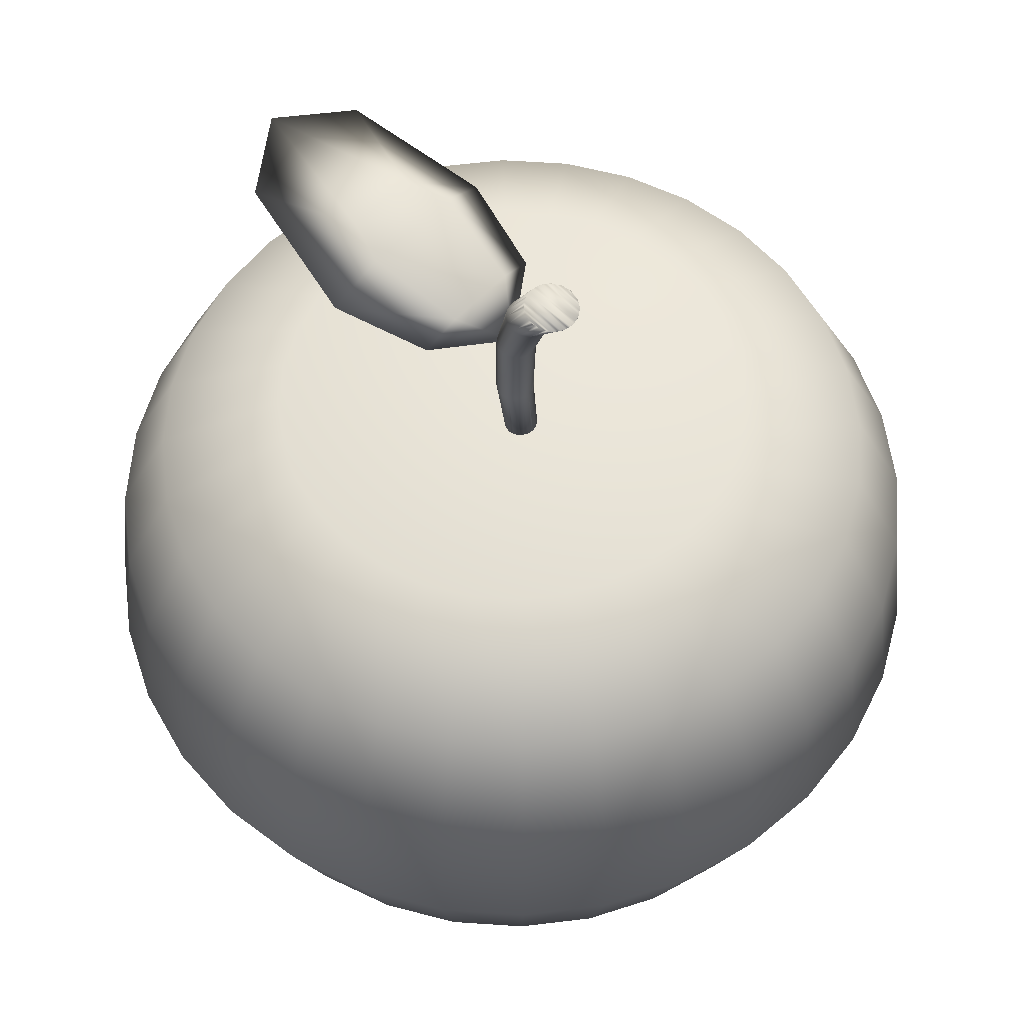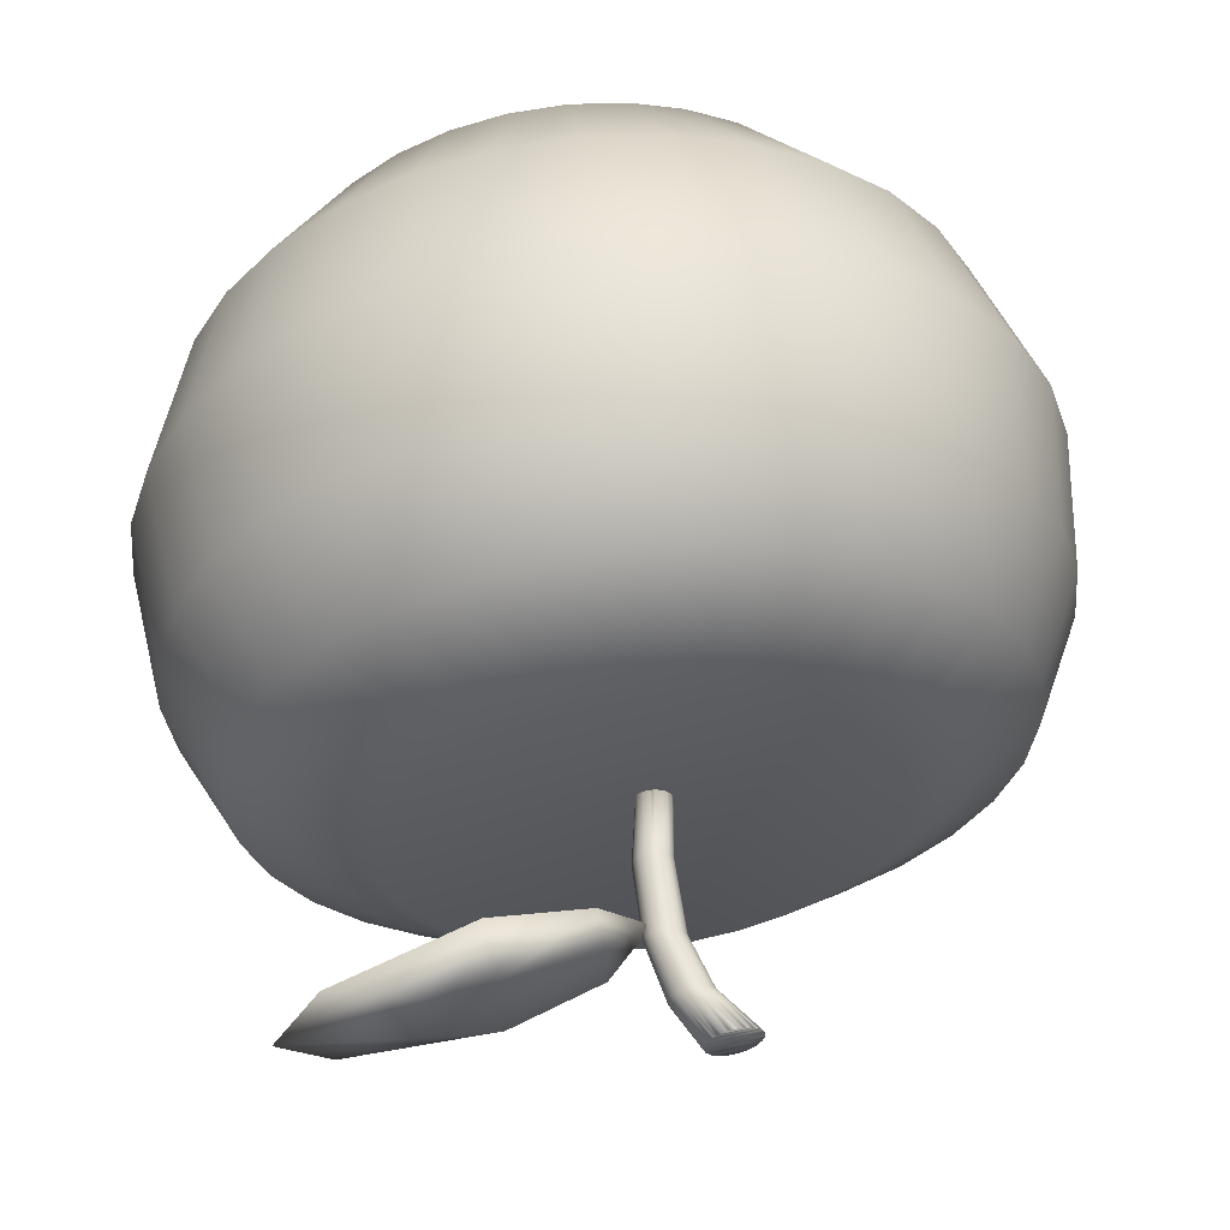
<metadata>
{"format":"obj","ext":"obj","renderer":"f3d","projection":"perspective","resolution":1024,"background":"white","views":[{"elev":58.4,"azim":-136.6,"up":"+Y"},{"elev":59.0,"azim":173.4,"up":"+Z"}]}
</metadata>
<code>
o sphere5
v 0.7308 1.377 0.1858
v 0.462 1.393 0.09769
v 0.4595 1.392 -0.08591
v 0.7256 1.376 -0.1814
v 0.4732 1.338 -0.08593
v 0.4758 1.339 0.09767
v 0.3791 1.287 0.2671
v 0.3542 1.377 0.1373
v 0.3506 1.376 -0.1224
v 0.3718 1.286 -0.2522
v 0.3678 1.309 -0.1224
v 0.3714 1.31 0.1373
v 0.1348 1.256 0.1945
v 0.1209 1.306 0.1028
v 0.1183 1.305 -0.08085
v 0.1296 1.255 -0.1727
v 0.132 1.251 -0.08087
v 0.1346 1.252 0.1027
v 0.8501 1.408 0.0003798
v 0.01033 1.225 0.01274
g sphere5_sphere5_auv
f 1 7 12 6
f 1 19 2
f 2 8 7 1
f 2 19 3
f 3 9 8 2
f 3 19 4
f 4 10 9 3
f 4 19 5
f 5 11 10 4
f 5 19 6
f 6 12 11 5
f 6 19 1
f 7 13 18 12
f 8 14 13 7
f 9 15 14 8
f 10 16 15 9
f 11 17 16 10
f 12 18 17 11
f 13 20 18
f 14 20 13
f 15 20 14
f 16 20 15
f 17 20 16
f 18 20 17
o cylinder3
v -0.06377 1.519 -3.622e-18
v -0.06894 1.518 0.02615
v -0.08365 1.517 0.04831
v -0.1057 1.514 0.06312
v -0.1316 1.511 0.06832
v -0.1576 1.508 0.06312
v -0.1796 1.505 0.04831
v -0.1943 1.504 0.02615
v -0.1995 1.503 4.745e-18
v -0.1943 1.504 -0.02615
v -0.1796 1.505 -0.04831
v -0.1576 1.508 -0.06312
v -0.1316 1.511 -0.06832
v -0.1057 1.514 -0.06312
v -0.08365 1.517 -0.04831
v -0.06894 1.518 -0.02615
v 0.006871 0.89 -2.889e-18
v 0.003696 0.89 0.01596
v -0.005343 0.89 0.02949
v -0.01887 0.89 0.03853
v -0.03483 0.89 0.0417
v -0.05079 0.89 0.03853
v -0.06432 0.89 0.02949
v -0.07336 0.89 0.01596
v -0.07653 0.89 2.218e-18
v -0.07336 0.89 -0.01596
v -0.06432 0.89 -0.02949
v -0.05079 0.89 -0.03853
v -0.03483 0.89 -0.0417
v -0.01887 0.89 -0.03853
v -0.005343 0.89 -0.02949
v 0.003696 0.89 -0.01596
v -0.06506 1.519 0.006537
v -0.06635 1.519 0.01307
v -0.06764 1.518 0.01961
v -0.06506 1.519 -0.006537
v -0.06635 1.519 -0.01307
v -0.06764 1.518 -0.01961
v -0.0001132 1.405 -3.304e-18
v 0.03511 1.255 -3.138e-18
v 0.03761 1.066 -3.082e-18
v -0.07261 1.518 0.03169
v -0.07629 1.517 0.03723
v -0.07997 1.517 0.04277
v -0.004333 1.404 0.02136
v 0.03131 1.255 0.01911
v 0.03396 1.066 0.01834
v -0.08915 1.516 0.05201
v -0.09465 1.515 0.05572
v -0.1002 1.515 0.05942
v -0.01635 1.403 0.03947
v 0.02048 1.255 0.0353
v 0.02357 1.066 0.03389
v -0.1122 1.513 0.06442
v -0.1186 1.512 0.06572
v -0.1251 1.512 0.06702
v -0.03434 1.401 0.05157
v 0.004286 1.255 0.04613
v 0.008024 1.066 0.04428
v -0.1381 1.51 0.06702
v -0.1446 1.509 0.06572
v -0.1511 1.509 0.06442
v -0.05555 1.398 0.05582
v -0.01482 1.255 0.04993
v -0.01032 1.066 0.04793
v -0.1631 1.507 0.05942
v -0.1686 1.507 0.05572
v -0.1741 1.506 0.05201
v -0.07677 1.396 0.05157
v -0.03393 1.255 0.04613
v -0.02866 1.066 0.04428
v -0.1833 1.505 0.04277
v -0.187 1.504 0.03723
v -0.1906 1.504 0.03169
v -0.09476 1.394 0.03947
v -0.05013 1.255 0.0353
v -0.04421 1.066 0.03389
v -0.1956 1.503 0.01961
v -0.1969 1.503 0.01307
v -0.1982 1.503 0.006537
v -0.1068 1.392 0.02136
v -0.06095 1.255 0.01911
v -0.0546 1.066 0.01834
v -0.1982 1.503 -0.006537
v -0.1969 1.503 -0.01307
v -0.1956 1.503 -0.01961
v -0.111 1.392 3.532e-18
v -0.06475 1.255 2.976e-18
v -0.05825 1.066 2.788e-18
v -0.1906 1.504 -0.03169
v -0.187 1.504 -0.03723
v -0.1833 1.505 -0.04277
v -0.1068 1.392 -0.02136
v -0.06095 1.255 -0.01911
v -0.0546 1.066 -0.01834
v -0.1741 1.506 -0.05201
v -0.1686 1.507 -0.05572
v -0.1631 1.507 -0.05942
v -0.09476 1.394 -0.03947
v -0.05013 1.255 -0.0353
v -0.04421 1.066 -0.03389
v -0.1511 1.509 -0.06442
v -0.1446 1.509 -0.06572
v -0.1381 1.51 -0.06702
v -0.07677 1.396 -0.05157
v -0.03393 1.255 -0.04613
v -0.02866 1.066 -0.04428
v -0.1251 1.512 -0.06702
v -0.1186 1.512 -0.06572
v -0.1122 1.513 -0.06442
v -0.05555 1.398 -0.05582
v -0.01482 1.255 -0.04993
v -0.01032 1.066 -0.04793
v -0.1002 1.515 -0.05942
v -0.09465 1.515 -0.05572
v -0.08915 1.516 -0.05201
v -0.03434 1.401 -0.05157
v 0.004286 1.255 -0.04613
v 0.008024 1.066 -0.04428
v -0.07997 1.517 -0.04277
v -0.07629 1.517 -0.03723
v -0.07261 1.518 -0.03169
v -0.01635 1.403 -0.03947
v 0.02048 1.255 -0.0353
v 0.02357 1.066 -0.03389
v -0.004333 1.404 -0.02136
v 0.03131 1.255 -0.01911
v 0.03396 1.066 -0.01834
v 0.006077 0.89 0.003989
v 0.005283 0.89 0.007979
v 0.00449 0.89 0.01197
v 0.006077 0.89 -0.003989
v 0.005283 0.89 -0.007979
v 0.00449 0.89 -0.01197
v 0.001436 0.89 0.01934
v -0.0008234 0.89 0.02272
v -0.003083 0.89 0.0261
v -0.008725 0.89 0.03175
v -0.01211 0.89 0.03401
v -0.01549 0.89 0.03627
v -0.02286 0.89 0.03932
v -0.02685 0.89 0.04011
v -0.03084 0.89 0.04091
v -0.03882 0.89 0.04091
v -0.04281 0.89 0.04011
v -0.0468 0.89 0.03932
v -0.05417 0.89 0.03627
v -0.05755 0.89 0.03401
v -0.06093 0.89 0.03175
v -0.06658 0.89 0.0261
v -0.06884 0.89 0.02272
v -0.0711 0.89 0.01934
v -0.07415 0.89 0.01197
v -0.07494 0.89 0.007979
v -0.07574 0.89 0.003989
v -0.07574 0.89 -0.003989
v -0.07494 0.89 -0.007979
v -0.07415 0.89 -0.01197
v -0.0711 0.89 -0.01934
v -0.06884 0.89 -0.02272
v -0.06658 0.89 -0.0261
v -0.06093 0.89 -0.03175
v -0.05755 0.89 -0.03401
v -0.05417 0.89 -0.03627
v -0.0468 0.89 -0.03932
v -0.04281 0.89 -0.04011
v -0.03882 0.89 -0.04091
v -0.03084 0.89 -0.04091
v -0.02685 0.89 -0.04011
v -0.02286 0.89 -0.03932
v -0.01549 0.89 -0.03627
v -0.01211 0.89 -0.03401
v -0.008725 0.89 -0.03175
v -0.003083 0.89 -0.0261
v -0.0008234 0.89 -0.02272
v 0.001436 0.89 -0.01934
g cylinder3_cylinder3_auv
f 21 56 53
f 21 59 56
f 22 55 62
f 23 64 68
f 24 26 82 74
f 25 76 80
f 26 24 70 86
f 27 88 92
f 28 94 98
f 29 100 104
f 30 106 110
f 31 112 116
f 32 34 130 122
f 33 124 128
f 34 32 118 134
f 35 136 140
f 36 58 146
f 36 142 58
f 37 61 67 149
f 38 52 154 151
f 38 67 73 155
f 38 151 67
f 39 73 79 158
f 39 157 156 73
f 40 79 85 161
f 40 160 159 79
f 41 85 91 164
f 41 163 85
f 41 187 49 163
f 42 91 97 167
f 42 166 165 91
f 43 97 103 170
f 43 169 97
f 44 103 173
f 44 172 103
f 45 109 177 176
f 45 175 109
f 46 115 179
f 46 178 115
f 47 121 182
f 47 181 115 121
f 48 127 185
f 48 184 121 127
f 49 133 188
f 49 187 127 133
f 50 139 192 191
f 50 190 133 139
f 51 145 195 194
f 51 193 139 145
f 52 196 145 148
f 53 59 21
f 53 100 99 54
f 54 65 59 53
f 54 99 55
f 55 65 54
f 56 59 146 57
f 56 104 100 53
f 57 105 104 56
f 57 146 58
f 58 110 106 57
f 59 65 66 60
f 60 66 67 61
f 60 147 146 59
f 61 148 147 60
f 62 71 65 22
f 62 98 94 63
f 63 71 62
f 63 94 93 64
f 65 55 22
f 65 71 72 66
f 66 72 73 67
f 68 77 71 23
f 68 92 88 69
f 69 70 77 68
f 69 87 86 70
f 71 63 64 23
f 71 77 78 72
f 72 78 79 73
f 74 82 81 75
f 74 83 77 24
f 75 76 83 74
f 75 81 80 76
f 77 70 24
f 77 83 84 78
f 78 84 85 79
f 80 89 83 25
f 81 89 80
f 83 76 25
f 83 89 90 84
f 84 90 91 85
f 86 95 89 26
f 87 69 88
f 87 88 95 86
f 89 81 82 26
f 89 95 96 90
f 90 96 97 91
f 92 68 64 93
f 92 101 95 27
f 93 94 101 92
f 95 88 27
f 95 101 102 96
f 96 102 103 97
f 98 62 55 99
f 98 107 101 28
f 99 107 98
f 101 94 28
f 101 107 108 102
f 102 108 109 103
f 104 105 107 29
f 105 57 106
f 106 113 107 105
f 107 99 100 29
f 107 113 114 108
f 108 114 115 109
f 110 58 142 111
f 110 113 30
f 111 113 110
f 111 142 141 112
f 112 113 111
f 113 106 30
f 113 119 120 114
f 114 120 121 115
f 116 119 31
f 116 140 136 117
f 117 118 119 116
f 117 135 134 118
f 119 113 112 31
f 119 125 126 120
f 120 126 127 121
f 122 125 32
f 122 130 129 123
f 123 124 125 122
f 123 129 128 124
f 125 119 118 32
f 125 131 132 126
f 126 132 133 127
f 128 129 131 33
f 130 131 129
f 131 125 124 33
f 131 137 138 132
f 132 138 139 133
f 134 137 34
f 135 117 136
f 135 136 137 134
f 137 131 130 34
f 137 143 144 138
f 138 144 145 139
f 140 116 112 141
f 140 141 143 35
f 142 143 141
f 143 137 136 35
f 143 146 147 144
f 144 147 148 145
f 146 143 142 36
f 148 154 52
f 149 67 151 150
f 149 152 37
f 150 153 152 149
f 151 154 153 150
f 152 153 61 37
f 154 148 61 153
f 155 73 156
f 155 196 52 38
f 156 195 196 155
f 157 194 195 156
f 158 79 159
f 158 193 51 39
f 159 192 193 158
f 160 191 192 159
f 161 85 163 162
f 161 190 50 40
f 162 189 190 161
f 163 188 189 162
f 164 91 165
f 164 187 41
f 165 186 187 164
f 166 185 186 165
f 167 97 169 168
f 167 184 48 42
f 168 183 184 167
f 169 182 183 168
f 170 103 172 171
f 170 181 47 43
f 171 180 181 170
f 172 179 180 171
f 173 103 109 174
f 173 178 46 44
f 174 109 175
f 174 177 178 173
f 175 176 177 174
f 176 175 45
f 177 109 115 178
f 179 115 181 180
f 179 172 44 46
f 182 121 184 183
f 182 169 43 47
f 185 127 187 186
f 185 166 42 48
f 188 133 190 189
f 188 163 49
f 191 160 40 50
f 192 139 193
f 194 157 39 51
f 195 145 196
o sphere1
v 0.602 0.9939 -8.115e-18
v 0.5904 0.9939 0.1174
v 0.5561 0.9939 0.2304
v 0.5005 0.9939 0.3344
v 0.4257 0.9939 0.4257
v 0.3344 0.9939 0.5005
v 0.2304 0.9939 0.5561
v 0.1174 0.9939 0.5904
v -5.568e-17 0.9939 0.602
v -0.1174 0.9939 0.5904
v -0.2304 0.9939 0.5561
v -0.3344 0.9939 0.5005
v -0.4257 0.9939 0.4257
v -0.5005 0.9939 0.3344
v -0.5561 0.9939 0.2304
v -0.5904 0.9939 0.1174
v -0.602 0.9939 6.56e-17
v -0.5904 0.9939 -0.1174
v -0.5561 0.9939 -0.2304
v -0.5005 0.9939 -0.3344
v -0.4257 0.9939 -0.4257
v -0.3344 0.9939 -0.5005
v -0.2304 0.9939 -0.5561
v -0.1174 0.9939 -0.5904
v -2.031e-16 0.9939 -0.602
v 0.1174 0.9939 -0.5904
v 0.2304 0.9939 -0.5561
v 0.3344 0.9939 -0.5005
v 0.4257 0.9939 -0.4257
v 0.5005 0.9939 -0.3344
v 0.5561 0.9939 -0.2304
v 0.5904 0.9939 -0.1174
v 0.9208 0.8252 -1.949e-18
v 0.9031 0.8252 0.1796
v 0.8507 0.8252 0.3524
v 0.7656 0.8252 0.5115
v 0.6511 0.8252 0.6511
v 0.5115 0.8252 0.7656
v 0.3524 0.8252 0.8507
v 0.1796 0.8252 0.9031
v -4.543e-17 0.8252 0.9208
v -0.1796 0.8252 0.9031
v -0.3524 0.8252 0.8507
v -0.5115 0.8252 0.7656
v -0.6511 0.8252 0.6511
v -0.7656 0.8252 0.5115
v -0.8507 0.8252 0.3524
v -0.9031 0.8252 0.1796
v -0.9208 0.8252 1.108e-16
v -0.9031 0.8252 -0.1796
v -0.8507 0.8252 -0.3524
v -0.7656 0.8252 -0.5115
v -0.6511 0.8252 -0.6511
v -0.5115 0.8252 -0.7656
v -0.3524 0.8252 -0.8507
v -0.1796 0.8252 -0.9031
v -2.709e-16 0.8252 -0.9208
v 0.1796 0.8252 -0.9031
v 0.3524 0.8252 -0.8507
v 0.5115 0.8252 -0.7656
v 0.6511 0.8252 -0.6511
v 0.7656 0.8252 -0.5115
v 0.8507 0.8252 -0.3524
v 0.9031 0.8252 -0.1796
v 1.053 0.5517 -2.673e-18
v 1.033 0.5517 0.2055
v 0.9731 0.5517 0.4031
v 0.8758 0.5517 0.5852
v 0.7448 0.5517 0.7448
v 0.5852 0.5517 0.8758
v 0.4031 0.5517 0.9731
v 0.2055 0.5517 1.033
v -3.944e-17 0.5517 1.053
v -0.2055 0.5517 1.033
v -0.4031 0.5517 0.9731
v -0.5852 0.5517 0.8758
v -0.7448 0.5517 0.7448
v -0.8758 0.5517 0.5852
v -0.9731 0.5517 0.4031
v -1.033 0.5517 0.2055
v -1.053 0.5517 1.263e-16
v -1.033 0.5517 -0.2055
v -0.9731 0.5517 -0.4031
v -0.8758 0.5517 -0.5852
v -0.7448 0.5517 -0.7448
v -0.5852 0.5517 -0.8758
v -0.4031 0.5517 -0.9731
v -0.2055 0.5517 -1.033
v -2.974e-16 0.5517 -1.053
v 0.2055 0.5517 -1.033
v 0.4031 0.5517 -0.9731
v 0.5852 0.5517 -0.8758
v 0.7448 0.5517 -0.7448
v 0.8758 0.5517 -0.5852
v 0.9731 0.5517 -0.4031
v 1.033 0.5517 -0.2055
v 1.098 0.1896 -3.185e-19
v 1.077 0.1896 0.2143
v 1.015 0.1896 0.4203
v 0.9132 0.1896 0.6102
v 0.7766 0.1896 0.7766
v 0.6102 0.1896 0.9132
v 0.4203 0.1896 1.015
v 0.2143 0.1896 1.077
v -2.868e-17 0.1896 1.098
v -0.2143 0.1896 1.077
v -0.4203 0.1896 1.015
v -0.6102 0.1896 0.9132
v -0.7766 0.1896 0.7766
v -0.9132 0.1896 0.6102
v -1.015 0.1896 0.4203
v -1.077 0.1896 0.2143
v -1.098 0.1896 1.342e-16
v -1.077 0.1896 -0.2143
v -1.015 0.1896 -0.4203
v -0.9132 0.1896 -0.6102
v -0.7766 0.1896 -0.7766
v -0.6102 0.1896 -0.9132
v -0.4203 0.1896 -1.015
v -0.2143 0.1896 -1.077
v -2.977e-16 0.1896 -1.098
v 0.2143 0.1896 -1.077
v 0.4203 0.1896 -1.015
v 0.6102 0.1896 -0.9132
v 0.7766 0.1896 -0.7766
v 0.9132 0.1896 -0.6102
v 1.015 0.1896 -0.4203
v 1.077 0.1896 -0.2143
v 0.9719 -0.1896 2.461e-22
v 0.9532 -0.1896 0.1896
v 0.8979 -0.1896 0.3719
v 0.8081 -0.1896 0.54
v 0.6873 -0.1896 0.6873
v 0.54 -0.1896 0.8081
v 0.3719 -0.1896 0.8979
v 0.1896 -0.1896 0.9532
v -3.924e-17 -0.1896 0.9719
v -0.1896 -0.1896 0.9532
v -0.3719 -0.1896 0.8979
v -0.54 -0.1896 0.8081
v -0.6873 -0.1896 0.6873
v -0.8081 -0.1896 0.54
v -0.8979 -0.1896 0.3719
v -0.9532 -0.1896 0.1896
v -0.9719 -0.1896 1.19e-16
v -0.9532 -0.1896 -0.1896
v -0.8979 -0.1896 -0.3719
v -0.8081 -0.1896 -0.54
v -0.6873 -0.1896 -0.6873
v -0.54 -0.1896 -0.8081
v -0.3719 -0.1896 -0.8979
v -0.1896 -0.1896 -0.9532
v -2.773e-16 -0.1896 -0.9719
v 0.1896 -0.1896 -0.9532
v 0.3719 -0.1896 -0.8979
v 0.54 -0.1896 -0.8081
v 0.6873 -0.1896 -0.6873
v 0.8081 -0.1896 -0.54
v 0.8979 -0.1896 -0.3719
v 0.9532 -0.1896 -0.1896
v 0.7071 -0.5046 0
v 0.6935 -0.5046 0.1379
v 0.6533 -0.5046 0.2706
v 0.5879 -0.5046 0.3928
v 0.5 -0.5046 0.5
v 0.3928 -0.5046 0.5879
v 0.2706 -0.5046 0.6533
v 0.1379 -0.5046 0.6935
v -6.773e-17 -0.5046 0.7071
v -0.1379 -0.5046 0.6935
v -0.2706 -0.5046 0.6533
v -0.3928 -0.5046 0.5879
v -0.5 -0.5046 0.5
v -0.5879 -0.5046 0.3928
v -0.6533 -0.5046 0.2706
v -0.6935 -0.5046 0.1379
v -0.7071 -0.5046 8.659e-17
v -0.6935 -0.5046 -0.1379
v -0.6533 -0.5046 -0.2706
v -0.5879 -0.5046 -0.3928
v -0.5 -0.5046 -0.5
v -0.3928 -0.5046 -0.5879
v -0.2706 -0.5046 -0.6533
v -0.1379 -0.5046 -0.6935
v -2.409e-16 -0.5046 -0.7071
v 0.1379 -0.5046 -0.6935
v 0.2706 -0.5046 -0.6533
v 0.3928 -0.5046 -0.5879
v 0.5 -0.5046 -0.5
v 0.5879 -0.5046 -0.3928
v 0.6533 -0.5046 -0.2706
v 0.6935 -0.5046 -0.1379
v 0.4883 -0.6666 -3.482e-19
v 0.4789 -0.6533 0.09526
v 0.4511 -0.6166 0.1869
v 0.406 -0.5915 0.2713
v 0.3453 -0.5915 0.3453
v 0.2713 -0.5915 0.406
v 0.1869 -0.6166 0.4511
v 0.09526 -0.6533 0.4789
v -7.834e-17 -0.6666 0.4883
v -0.09526 -0.6533 0.4789
v -0.1869 -0.6166 0.4511
v -0.2713 -0.5915 0.406
v -0.3453 -0.5915 0.3453
v -0.406 -0.5915 0.2713
v -0.4511 -0.6166 0.1869
v -0.4789 -0.6533 0.09526
v -0.4883 -0.6666 5.945e-17
v -0.4789 -0.6533 -0.09526
v -0.4511 -0.6166 -0.1869
v -0.406 -0.5915 -0.2713
v -0.3453 -0.5915 -0.3453
v -0.2713 -0.5915 -0.406
v -0.1869 -0.6166 -0.4511
v -0.09526 -0.6533 -0.4789
v -1.979e-16 -0.6666 -0.4883
v 0.09526 -0.6533 -0.4789
v 0.1869 -0.6166 -0.4511
v 0.2713 -0.5915 -0.406
v 0.3453 -0.5915 -0.3453
v 0.406 -0.5915 -0.2713
v 0.4511 -0.6166 -0.1869
v 0.4789 -0.6533 -0.09526
v -9.254e-17 0.9019 -8.115e-18
v -1.082e-16 -0.5227 -3.482e-19
g sphere1_sphere1_auv
f 197 229 260 228
f 197 421 198
f 198 230 229 197
f 198 421 199
f 199 231 230 198
f 199 421 200
f 200 232 231 199
f 200 421 201
f 201 233 232 200
f 201 421 202
f 202 234 233 201
f 202 421 203
f 203 235 234 202
f 203 421 204
f 204 236 235 203
f 204 421 205
f 205 237 236 204
f 205 421 206
f 206 238 237 205
f 206 421 207
f 207 239 238 206
f 207 421 208
f 208 240 239 207
f 208 421 209
f 209 241 240 208
f 209 421 210
f 210 242 241 209
f 210 421 211
f 211 243 242 210
f 211 421 212
f 212 244 243 211
f 212 421 213
f 213 245 244 212
f 213 421 214
f 214 246 245 213
f 214 421 215
f 215 247 246 214
f 215 421 216
f 216 248 247 215
f 216 421 217
f 217 249 248 216
f 217 421 218
f 218 250 249 217
f 218 421 219
f 219 251 250 218
f 219 421 220
f 220 252 251 219
f 220 421 221
f 221 253 252 220
f 221 421 222
f 222 254 253 221
f 222 421 223
f 223 255 254 222
f 223 421 224
f 224 256 255 223
f 224 421 225
f 225 257 256 224
f 225 421 226
f 226 258 257 225
f 226 421 227
f 227 259 258 226
f 227 421 228
f 228 260 259 227
f 228 421 197
f 229 261 292 260
f 230 262 261 229
f 231 263 262 230
f 232 264 263 231
f 233 265 264 232
f 234 266 265 233
f 235 267 266 234
f 236 268 267 235
f 237 269 268 236
f 238 270 269 237
f 239 271 270 238
f 240 272 271 239
f 241 273 272 240
f 242 274 273 241
f 243 275 274 242
f 244 276 275 243
f 245 277 276 244
f 246 278 277 245
f 247 279 278 246
f 248 280 279 247
f 249 281 280 248
f 250 282 281 249
f 251 283 282 250
f 252 284 283 251
f 253 285 284 252
f 254 286 285 253
f 255 287 286 254
f 256 288 287 255
f 257 289 288 256
f 258 290 289 257
f 259 291 290 258
f 260 292 291 259
f 261 293 324 292
f 262 294 293 261
f 263 295 294 262
f 264 296 295 263
f 265 297 296 264
f 266 298 297 265
f 267 299 298 266
f 268 300 299 267
f 269 301 300 268
f 270 302 301 269
f 271 303 302 270
f 272 304 303 271
f 273 305 304 272
f 274 306 305 273
f 275 307 306 274
f 276 308 307 275
f 277 309 308 276
f 278 310 309 277
f 279 311 310 278
f 280 312 311 279
f 281 313 312 280
f 282 314 313 281
f 283 315 314 282
f 284 316 315 283
f 285 317 316 284
f 286 318 317 285
f 287 319 318 286
f 288 320 319 287
f 289 321 320 288
f 290 322 321 289
f 291 323 322 290
f 292 324 323 291
f 293 325 356 324
f 294 326 325 293
f 295 327 326 294
f 296 328 327 295
f 297 329 328 296
f 298 330 329 297
f 299 331 330 298
f 300 332 331 299
f 301 333 332 300
f 302 334 333 301
f 303 335 334 302
f 304 336 335 303
f 305 337 336 304
f 306 338 337 305
f 307 339 338 306
f 308 340 339 307
f 309 341 340 308
f 310 342 341 309
f 311 343 342 310
f 312 344 343 311
f 313 345 344 312
f 314 346 345 313
f 315 347 346 314
f 316 348 347 315
f 317 349 348 316
f 318 350 349 317
f 319 351 350 318
f 320 352 351 319
f 321 353 352 320
f 322 354 353 321
f 323 355 354 322
f 324 356 355 323
f 325 357 388 356
f 326 358 357 325
f 327 359 358 326
f 328 360 359 327
f 329 361 360 328
f 330 362 361 329
f 331 363 362 330
f 332 364 363 331
f 333 365 364 332
f 334 366 365 333
f 335 367 366 334
f 336 368 367 335
f 337 369 368 336
f 338 370 369 337
f 339 371 370 338
f 340 372 371 339
f 341 373 372 340
f 342 374 373 341
f 343 375 374 342
f 344 376 375 343
f 345 377 376 344
f 346 378 377 345
f 347 379 378 346
f 348 380 379 347
f 349 381 380 348
f 350 382 381 349
f 351 383 382 350
f 352 384 383 351
f 353 385 384 352
f 354 386 385 353
f 355 387 386 354
f 356 388 387 355
f 357 389 420 388
f 358 390 389 357
f 359 391 390 358
f 360 392 391 359
f 361 393 392 360
f 362 394 393 361
f 363 395 394 362
f 364 396 395 363
f 365 397 396 364
f 366 398 397 365
f 367 399 398 366
f 368 400 399 367
f 369 401 400 368
f 370 402 401 369
f 371 403 402 370
f 372 404 403 371
f 373 405 404 372
f 374 406 405 373
f 375 407 406 374
f 376 408 407 375
f 377 409 408 376
f 378 410 409 377
f 379 411 410 378
f 380 412 411 379
f 381 413 412 380
f 382 414 413 381
f 383 415 414 382
f 384 416 415 383
f 385 417 416 384
f 386 418 417 385
f 387 419 418 386
f 388 420 419 387
f 389 422 420
f 390 422 389
f 391 422 390
f 392 422 391
f 393 422 392
f 394 422 393
f 395 422 394
f 396 422 395
f 397 422 396
f 398 422 397
f 399 422 398
f 400 422 399
f 401 422 400
f 402 422 401
f 403 422 402
f 404 422 403
f 405 422 404
f 406 422 405
f 407 422 406
f 408 422 407
f 409 422 408
f 410 422 409
f 411 422 410
f 412 422 411
f 413 422 412
f 414 422 413
f 415 422 414
f 416 422 415
f 417 422 416
f 418 422 417
f 419 422 418
f 420 422 419

</code>
